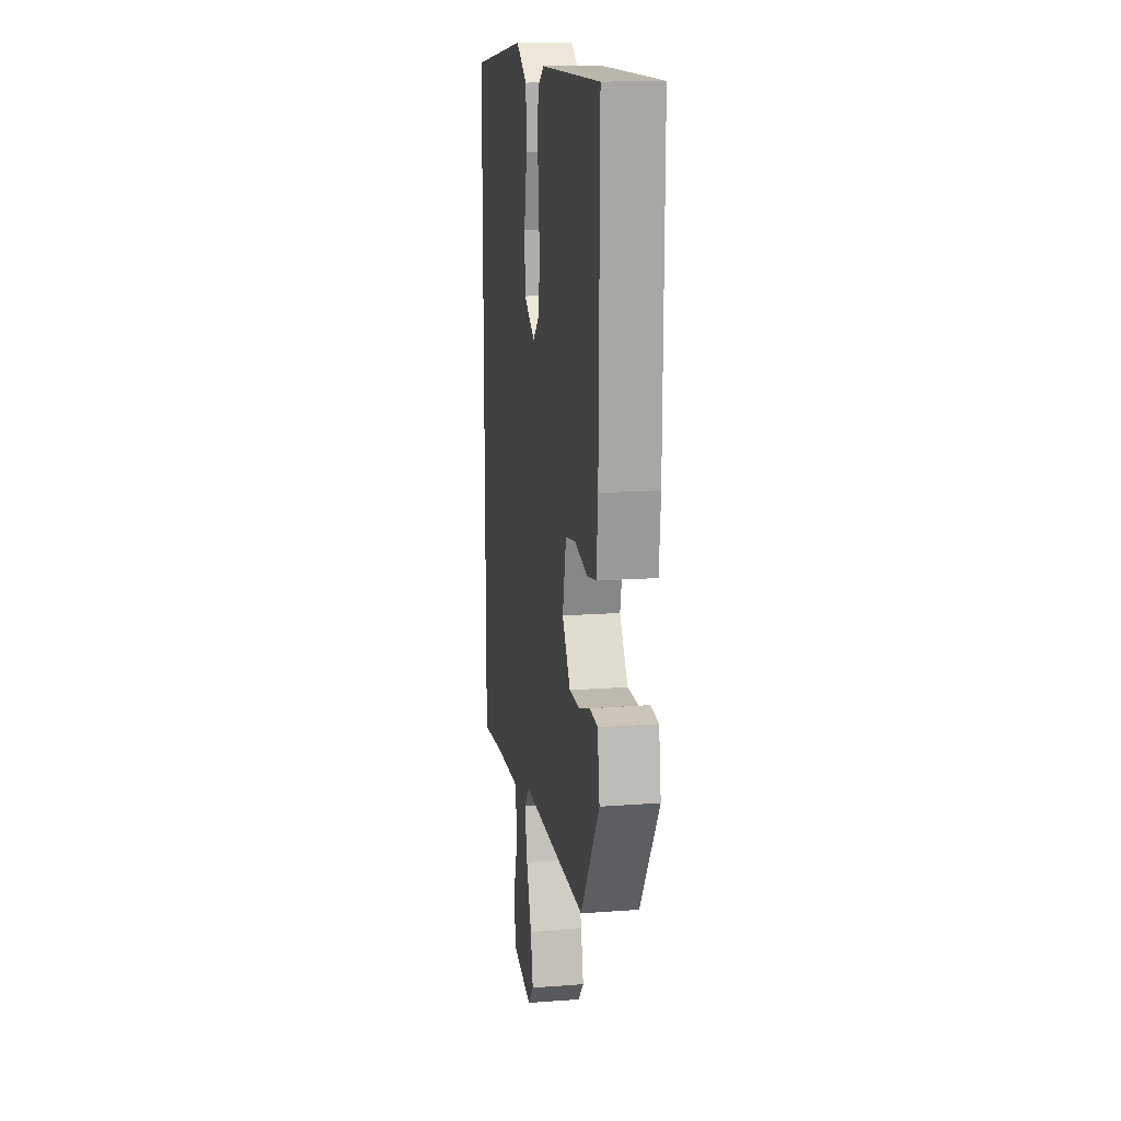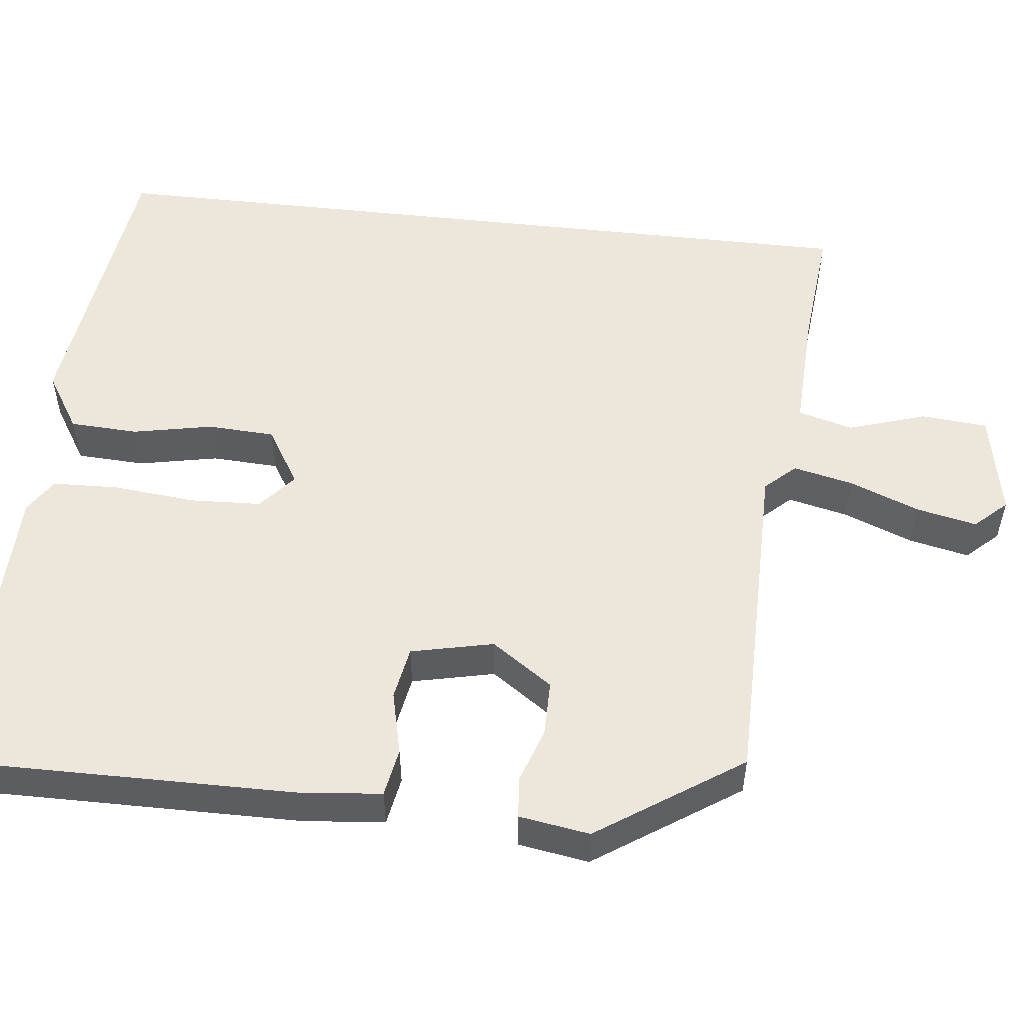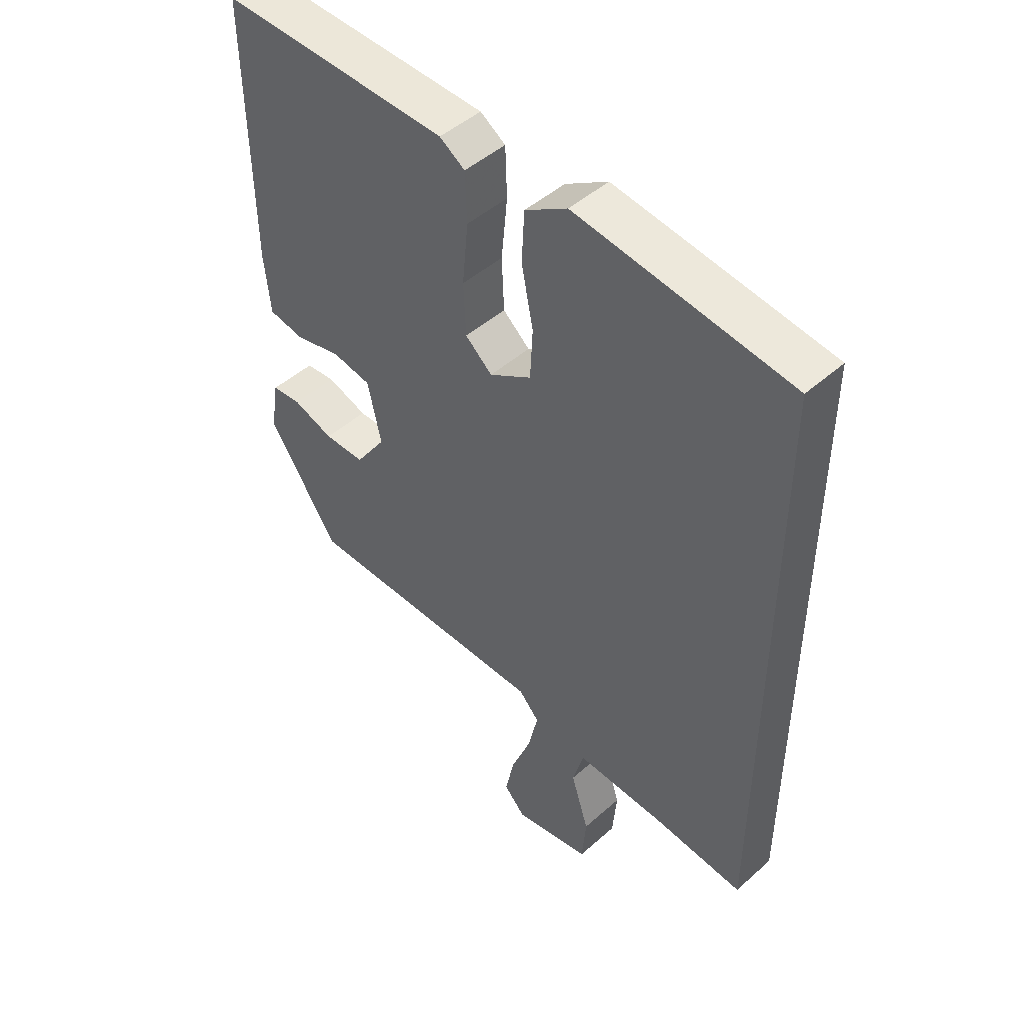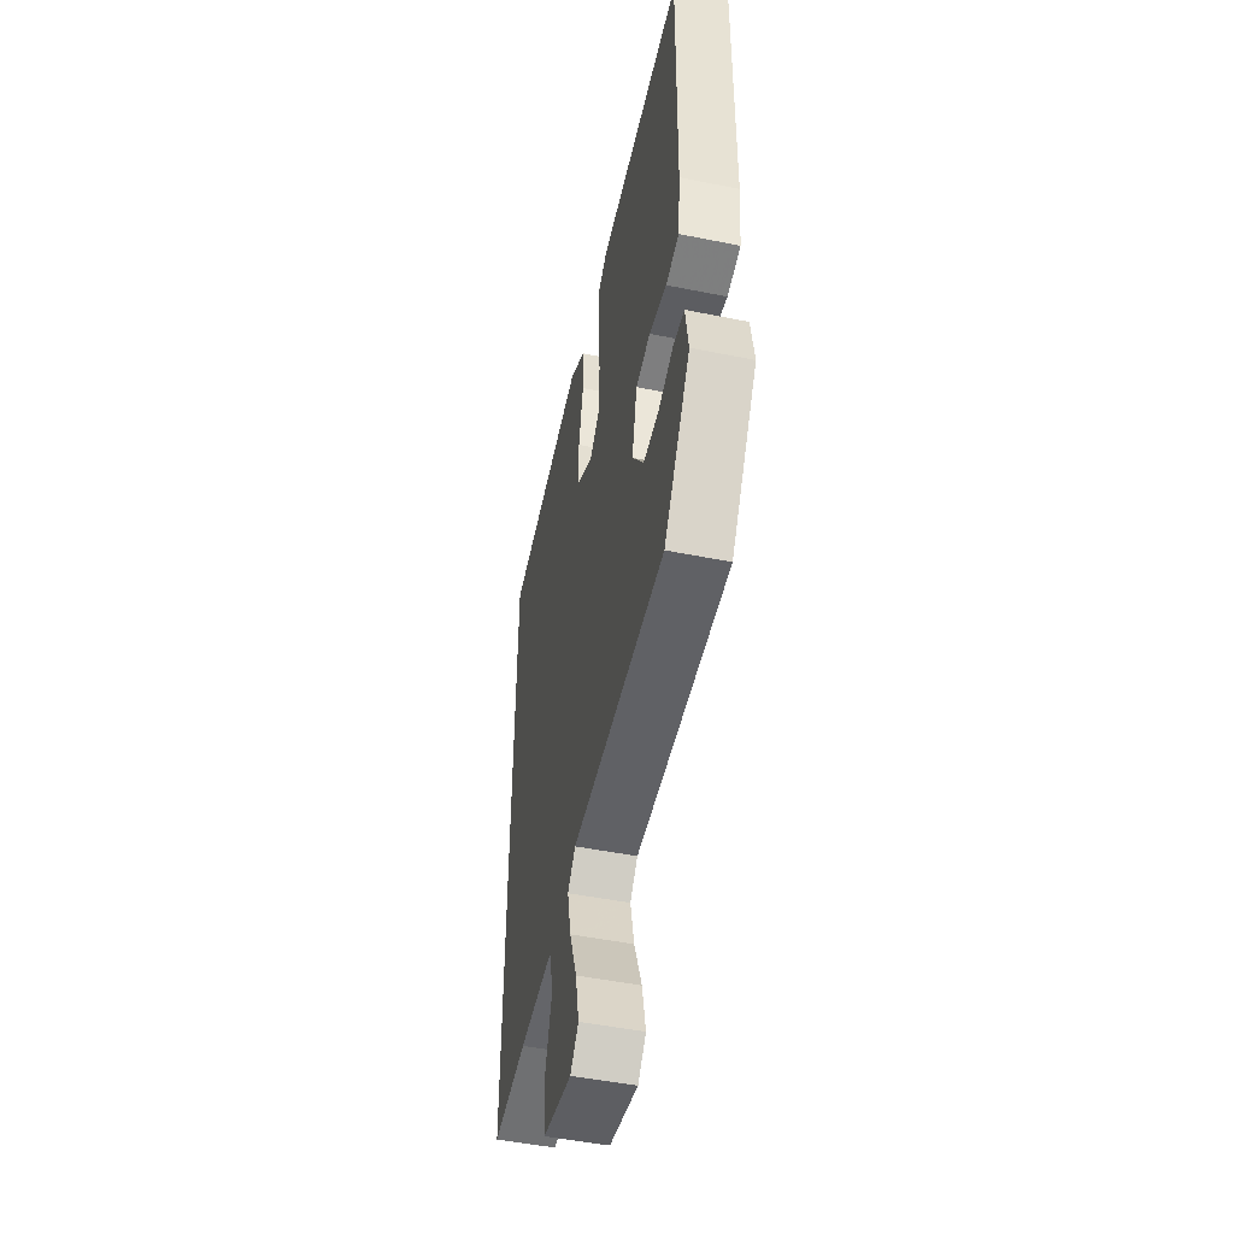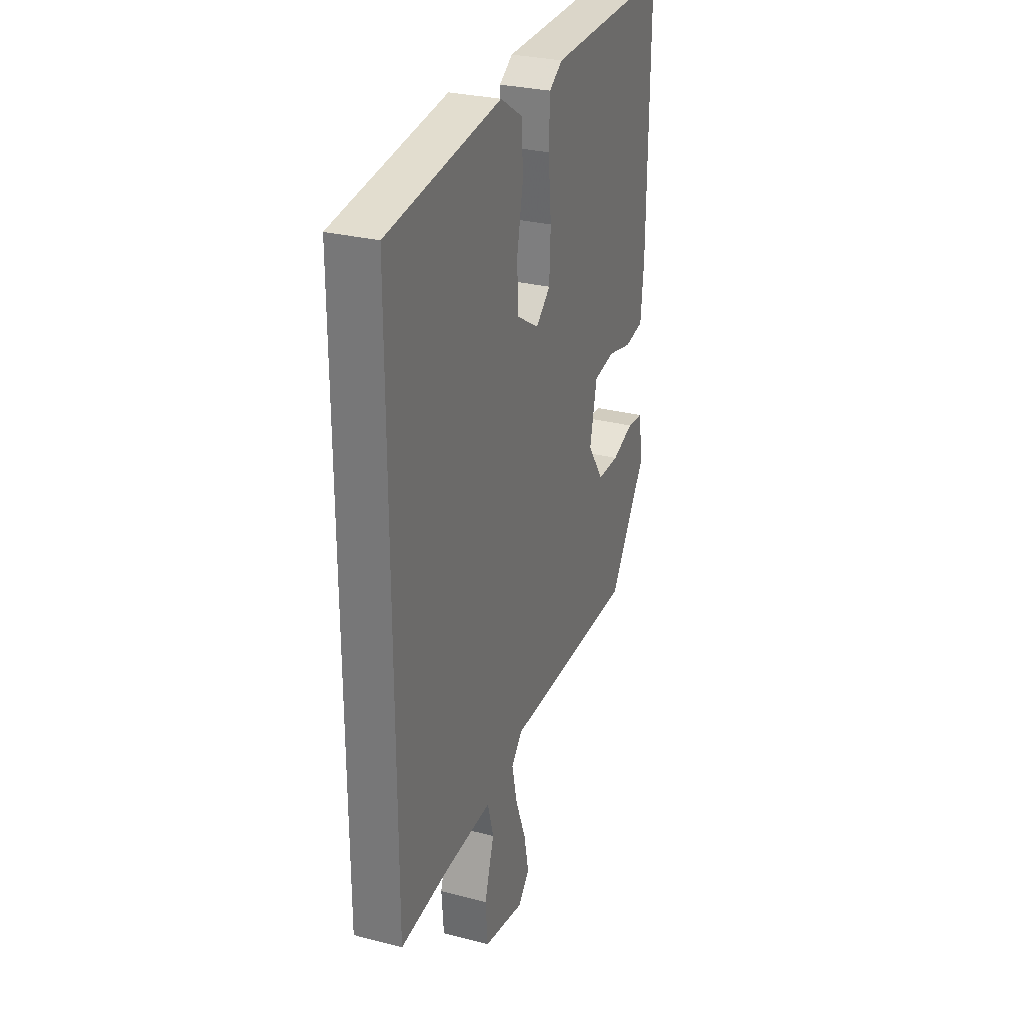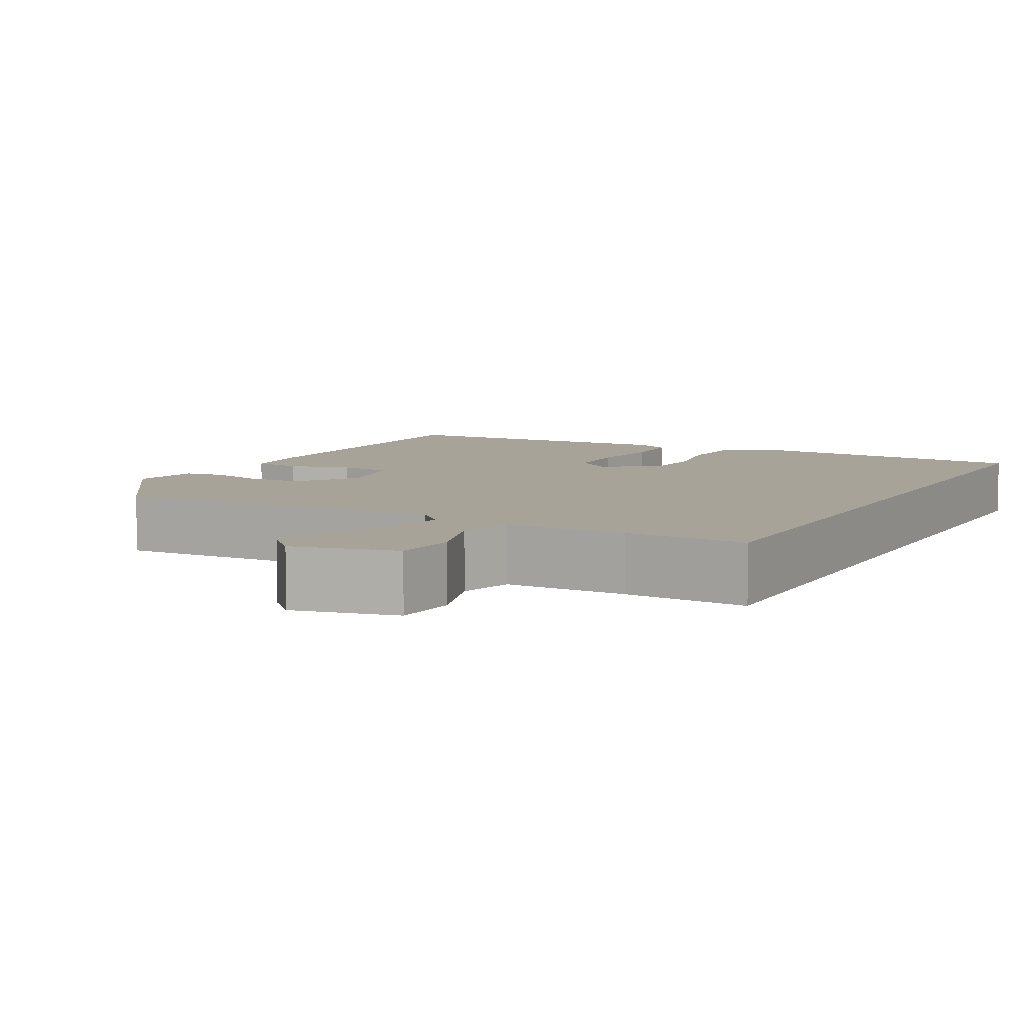
<metadata>
{"format":"obj","ext":"obj","renderer":"f3d","projection":"perspective","resolution":1024,"background":"white","views":[{"elev":15.3,"azim":80.9,"up":"+Z"},{"elev":53.3,"azim":96.4,"up":"+Y"},{"elev":47.5,"azim":-134.9,"up":"+Z"},{"elev":-49.4,"azim":77.4,"up":"+Z"},{"elev":28.8,"azim":-68.9,"up":"+Z"},{"elev":6.8,"azim":-152.8,"up":"+Y"}]}
</metadata>
<code>
v 0.367 0.07 -0.472
v -0.06 0.07 -0.474
v -0.095 0.07 -0.512
v -0.078 0.07 -0.588
v -0.044 0.07 -0.676
v -0.028 0.07 -0.752
v -0.065 0.07 -0.792
v -0.197 0.07 -0.766
v -0.204 0.07 -0.682
v -0.173 0.07 -0.584
v -0.192 0.07 -0.515
v -0.345 0.07 -0.521
v -0.5 0.07 -0.536
v -0.5 0.07 0.462
v -0.134 0.07 0.511
v -0.062 0.07 0.466
v -0.058 0.07 0.38
v -0.078 0.07 0.28
v -0.074 0.07 0.195
v -0.002 0.07 0.151
v 0.044 0.07 0.191
v 0.048 0.07 0.28
v 0.038 0.07 0.385
v 0.041 0.07 0.468
v 0.084 0.07 0.496
v 0.475 0.07 0.506
v 0.471 0.07 0.066
v 0.461 0.07 -0.036
v 0.4 0.07 -0.047
v 0.32 0.07 -0.028
v 0.253 0.07 -0.04
v 0.23 0.07 -0.144
v 0.283 0.07 -0.221
v 0.353 0.07 -0.221
v 0.423 0.07 -0.197
v 0.474 0.07 -0.202
v 0.488 0.07 -0.291
v 0.367 0 -0.472
v -0.06 0 -0.474
v -0.095 0 -0.512
v -0.078 0 -0.588
v -0.044 0 -0.676
v -0.028 0 -0.752
v -0.065 0 -0.792
v -0.197 0 -0.766
v -0.204 0 -0.682
v -0.173 0 -0.584
v -0.192 0 -0.515
v -0.345 0 -0.521
v -0.5 0 -0.536
v -0.5 0 0.462
v -0.134 0 0.511
v -0.062 0 0.466
v -0.058 0 0.38
v -0.078 0 0.28
v -0.074 0 0.195
v -0.002 0 0.151
v 0.044 0 0.191
v 0.048 0 0.28
v 0.038 0 0.385
v 0.041 0 0.468
v 0.084 0 0.496
v 0.475 0 0.506
v 0.471 0 0.066
v 0.461 0 -0.036
v 0.4 0 -0.047
v 0.32 0 -0.028
v 0.253 0 -0.04
v 0.23 0 -0.144
v 0.283 0 -0.221
v 0.353 0 -0.221
v 0.423 0 -0.197
v 0.474 0 -0.202
v 0.488 0 -0.291
f 34 35 36 37
f 33 34 37 1
f 32 33 1 2
f 31 32 2 3
f 27 28 29 30
f 27 30 31
f 26 27 31
f 22 23 24 25
f 21 22 25 26
f 20 21 26 31
f 15 16 17 18
f 15 18 19
f 12 13 14 15
f 11 12 15 19
f 10 11 19 20
f 8 9 10
f 4 5 6 7
f 3 4 7 8
f 10 20 31 3
f 3 8 10
f 74 73 72 71
f 38 74 71 70
f 39 38 70 69
f 40 39 69 68
f 67 66 65 64
f 68 67 64
f 68 64 63
f 62 61 60 59
f 63 62 59 58
f 68 63 58 57
f 55 54 53 52
f 56 55 52
f 52 51 50 49
f 56 52 49 48
f 57 56 48 47
f 47 46 45
f 44 43 42 41
f 45 44 41 40
f 40 68 57 47
f 47 45 40
f 1 38 39 2
f 2 39 40 3
f 3 40 41 4
f 4 41 42 5
f 5 42 43 6
f 6 43 44 7
f 7 44 45 8
f 8 45 46 9
f 9 46 47 10
f 10 47 48 11
f 11 48 49 12
f 12 49 50 13
f 13 50 51 14
f 14 51 52 15
f 15 52 53 16
f 16 53 54 17
f 17 54 55 18
f 18 55 56 19
f 19 56 57 20
f 20 57 58 21
f 21 58 59 22
f 22 59 60 23
f 23 60 61 24
f 24 61 62 25
f 25 62 63 26
f 26 63 64 27
f 27 64 65 28
f 28 65 66 29
f 29 66 67 30
f 30 67 68 31
f 31 68 69 32
f 32 69 70 33
f 33 70 71 34
f 34 71 72 35
f 35 72 73 36
f 36 73 74 37
f 37 74 38 1

</code>
